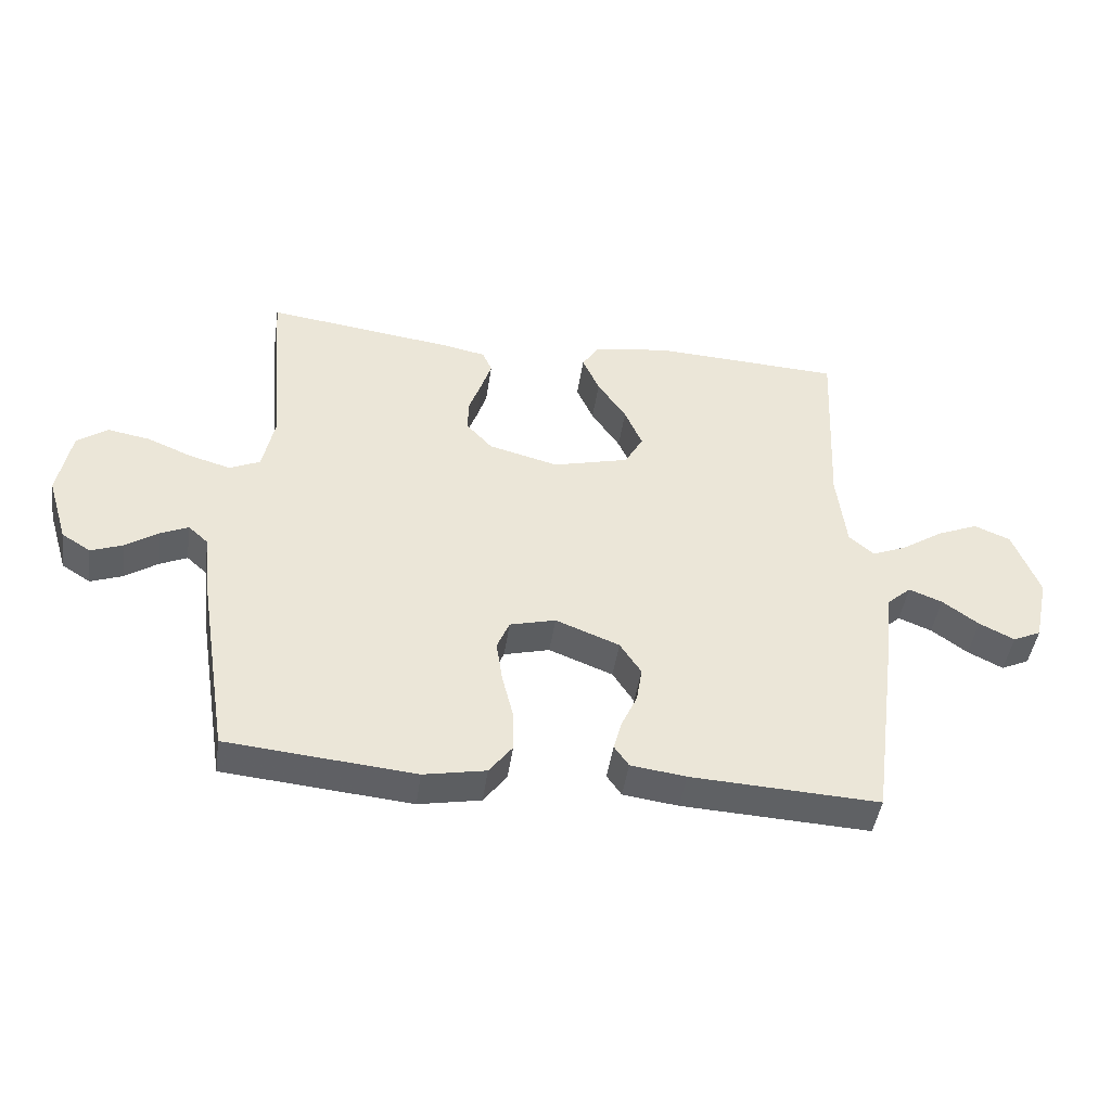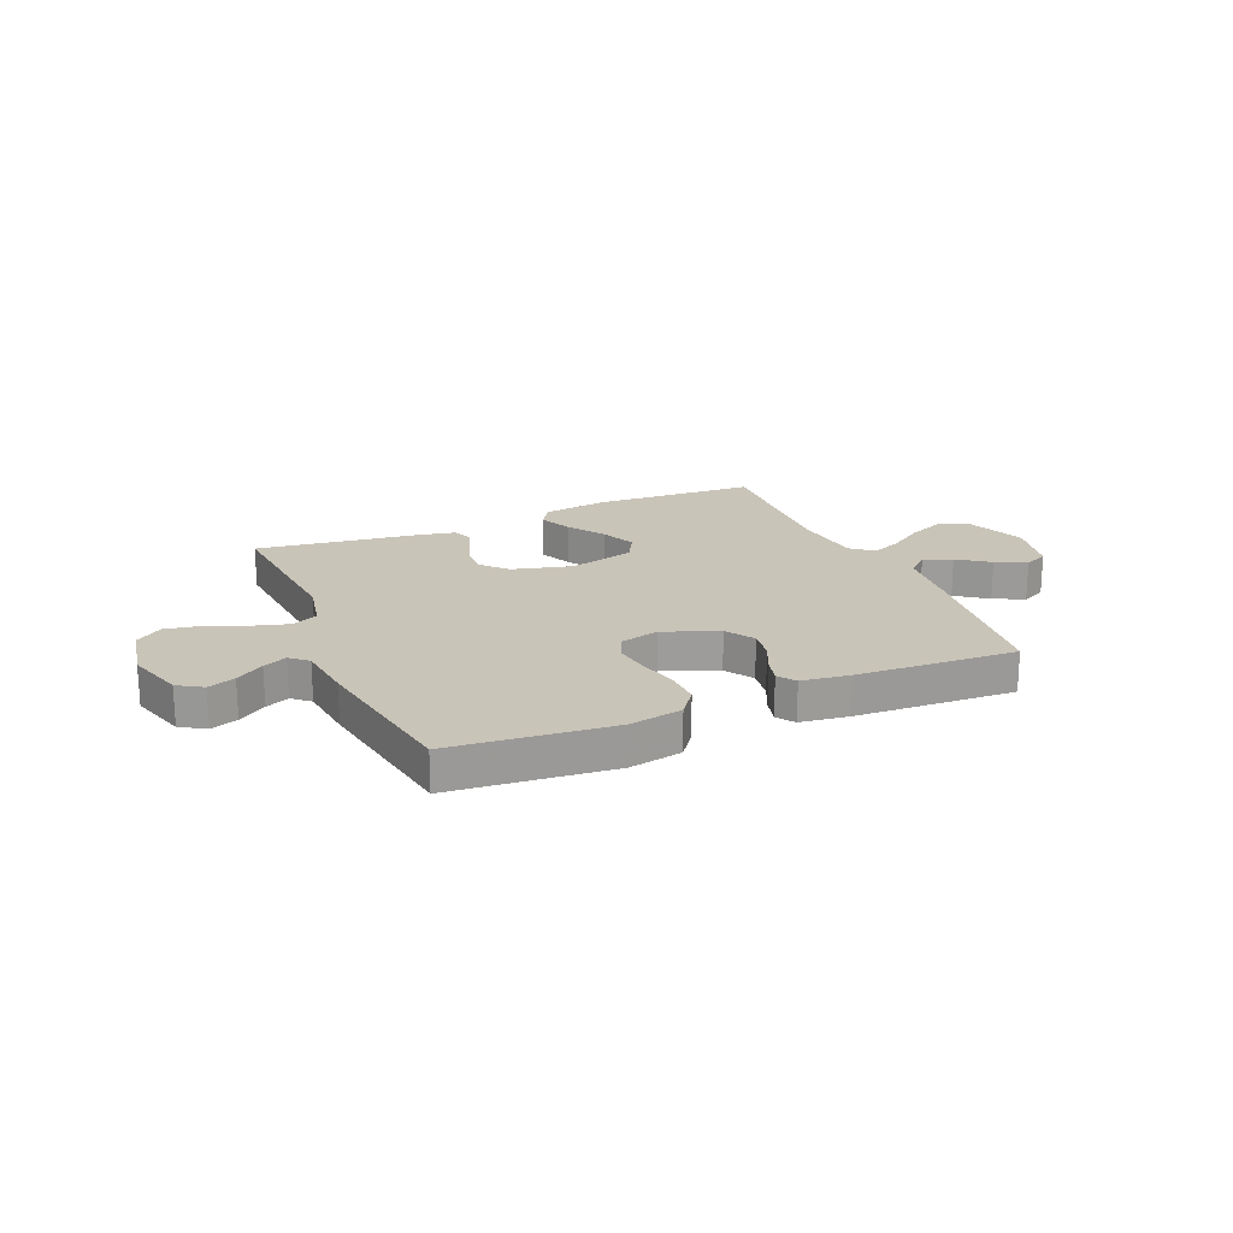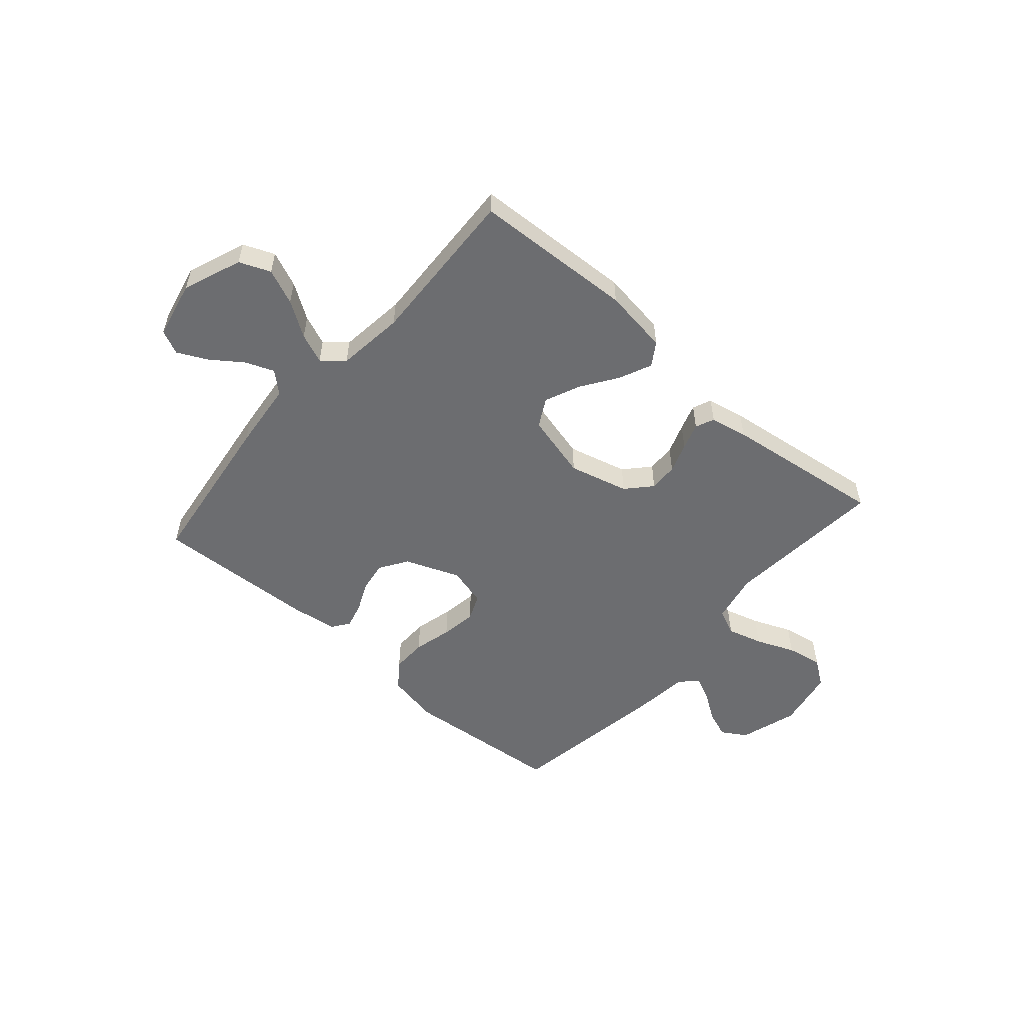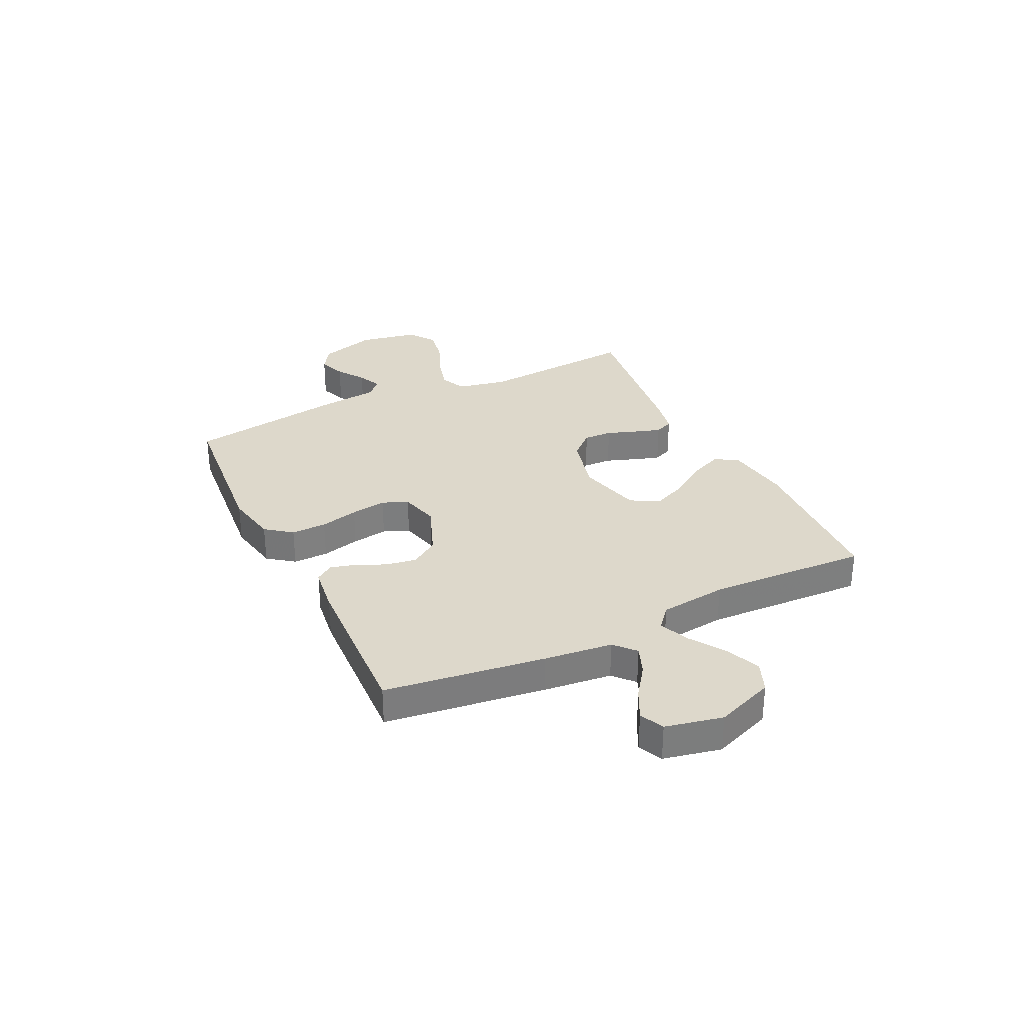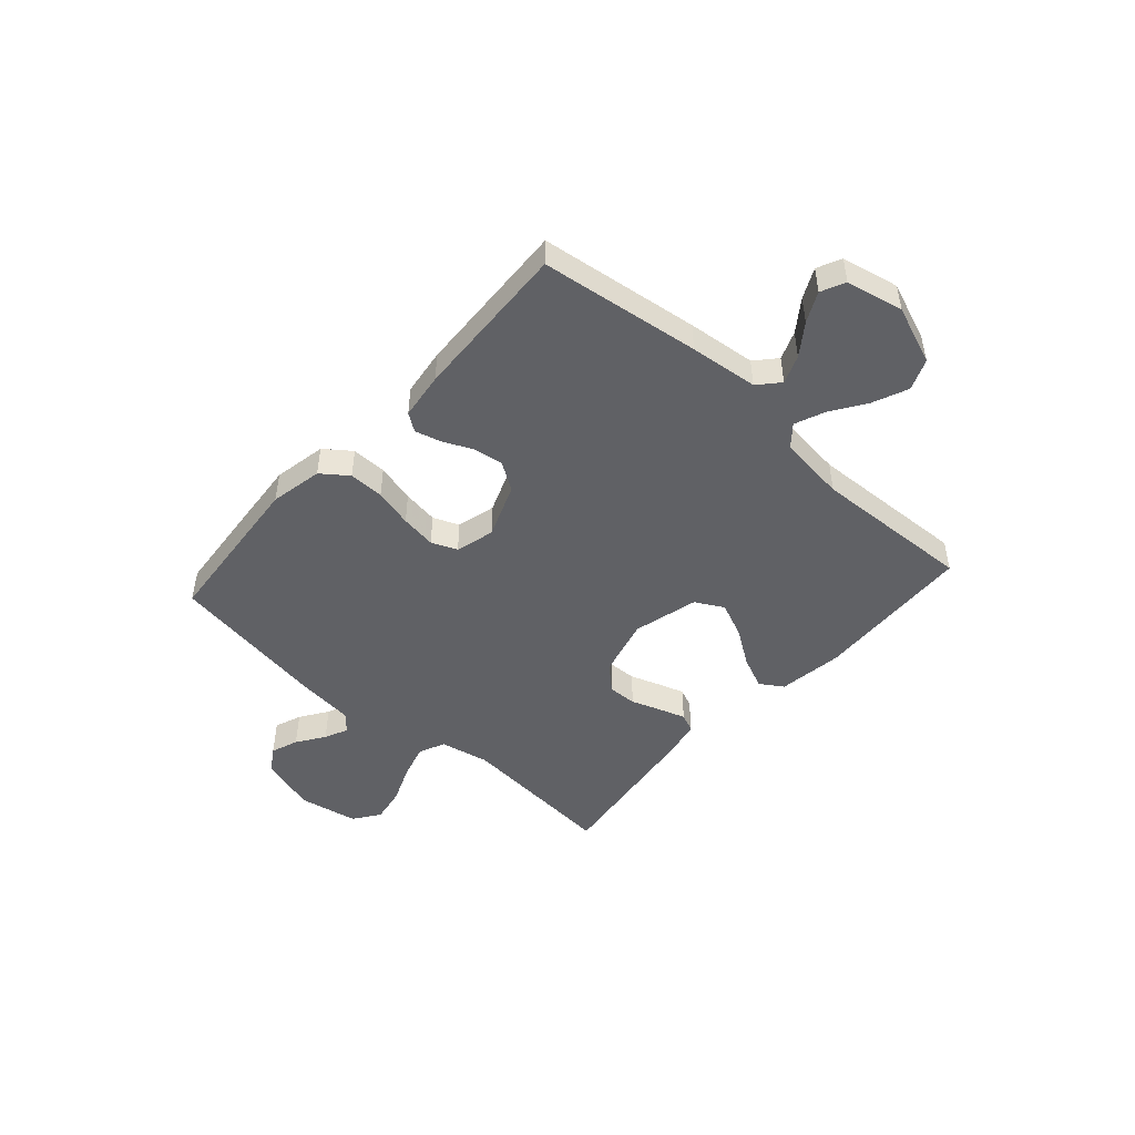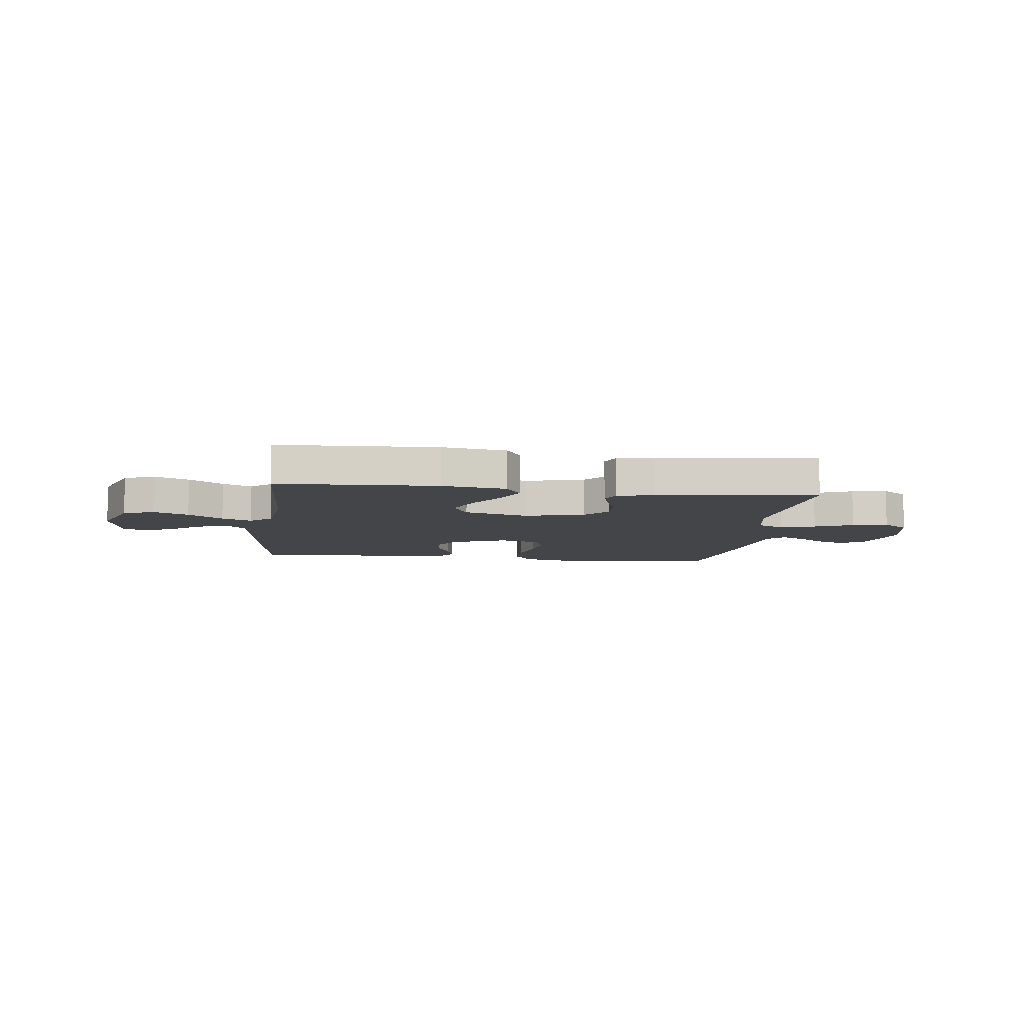
<metadata>
{"format":"obj","ext":"obj","renderer":"f3d","projection":"perspective","resolution":1024,"background":"white","views":[{"elev":-45.2,"azim":171.8,"up":"+Z"},{"elev":20.1,"azim":156.8,"up":"+Y"},{"elev":-54.0,"azim":-41.2,"up":"+Y"},{"elev":31.3,"azim":-115.9,"up":"+Y"},{"elev":-47.9,"azim":-131.9,"up":"+Y"},{"elev":-8.6,"azim":-7.3,"up":"+Y"}]}
</metadata>
<code>
v -0.5 0.07 -0.5
v -0.54 0.07 -0.2
v -0.554 0.07 -0.072
v -0.593 0.07 -0.037
v -0.646 0.07 -0.058
v -0.704 0.07 -0.1
v -0.76 0.07 -0.128
v -0.805 0.07 -0.107
v -0.828 0.07 0
v -0.786 0.07 0.11
v -0.728 0.07 0.134
v -0.662 0.07 0.106
v -0.597 0.07 0.063
v -0.541 0.07 0.04
v -0.501 0.07 0.074
v -0.486 0.07 0.2
v -0.5 0.07 0.5
v -0.2 0.07 0.515
v -0.078 0.07 0.498
v -0.05 0.07 0.455
v -0.077 0.07 0.394
v -0.123 0.07 0.326
v -0.151 0.07 0.261
v -0.122 0.07 0.208
v 0 0.07 0.177
v 0.111 0.07 0.206
v 0.153 0.07 0.252
v 0.151 0.07 0.306
v 0.131 0.07 0.362
v 0.115 0.07 0.411
v 0.13 0.07 0.446
v 0.2 0.07 0.46
v 0.5 0.07 0.5
v 0.475 0.07 0.2
v 0.494 0.07 0.107
v 0.543 0.07 0.085
v 0.609 0.07 0.104
v 0.681 0.07 0.134
v 0.748 0.07 0.146
v 0.797 0.07 0.111
v 0.818 0.07 0
v 0.785 0.07 -0.108
v 0.739 0.07 -0.137
v 0.688 0.07 -0.118
v 0.636 0.07 -0.083
v 0.592 0.07 -0.063
v 0.56 0.07 -0.092
v 0.548 0.07 -0.2
v 0.5 0.07 -0.5
v 0.2 0.07 -0.528
v 0.101 0.07 -0.509
v 0.064 0.07 -0.46
v 0.065 0.07 -0.394
v 0.083 0.07 -0.322
v 0.093 0.07 -0.255
v 0.073 0.07 -0.207
v 0 0.07 -0.188
v -0.102 0.07 -0.228
v -0.136 0.07 -0.28
v -0.127 0.07 -0.337
v -0.102 0.07 -0.392
v -0.089 0.07 -0.44
v -0.112 0.07 -0.473
v -0.2 0.07 -0.485
v -0.5 0 -0.5
v -0.54 0 -0.2
v -0.554 0 -0.072
v -0.593 0 -0.037
v -0.646 0 -0.058
v -0.704 0 -0.1
v -0.76 0 -0.128
v -0.805 0 -0.107
v -0.828 0 0
v -0.786 0 0.11
v -0.728 0 0.134
v -0.662 0 0.106
v -0.597 0 0.063
v -0.541 0 0.04
v -0.501 0 0.074
v -0.486 0 0.2
v -0.5 0 0.5
v -0.2 0 0.515
v -0.078 0 0.498
v -0.05 0 0.455
v -0.077 0 0.394
v -0.123 0 0.326
v -0.151 0 0.261
v -0.122 0 0.208
v 0 0 0.177
v 0.111 0 0.206
v 0.153 0 0.252
v 0.151 0 0.306
v 0.131 0 0.362
v 0.115 0 0.411
v 0.13 0 0.446
v 0.2 0 0.46
v 0.5 0 0.5
v 0.475 0 0.2
v 0.494 0 0.107
v 0.543 0 0.085
v 0.609 0 0.104
v 0.681 0 0.134
v 0.748 0 0.146
v 0.797 0 0.111
v 0.818 0 0
v 0.785 0 -0.108
v 0.739 0 -0.137
v 0.688 0 -0.118
v 0.636 0 -0.083
v 0.592 0 -0.063
v 0.56 0 -0.092
v 0.548 0 -0.2
v 0.5 0 -0.5
v 0.2 0 -0.528
v 0.101 0 -0.509
v 0.064 0 -0.46
v 0.065 0 -0.394
v 0.083 0 -0.322
v 0.093 0 -0.255
v 0.073 0 -0.207
v 0 0 -0.188
v -0.102 0 -0.228
v -0.136 0 -0.28
v -0.127 0 -0.337
v -0.102 0 -0.392
v -0.089 0 -0.44
v -0.112 0 -0.473
v -0.2 0 -0.485
f 1 2 3
f 64 1 3
f 63 64 3
f 62 63 3
f 61 62 3
f 60 61 3
f 59 60 3 4
f 58 59 4
f 57 58 4
f 52 53 54
f 51 52 54
f 50 51 54
f 49 50 54
f 48 49 54
f 47 48 54
f 46 47 54 55
f 43 44 45
f 42 43 45
f 41 42 45
f 40 41 45
f 39 40 45
f 38 39 45
f 37 38 45
f 36 37 45 46
f 46 55 56
f 36 46 56
f 35 36 56
f 32 33 34
f 31 32 34
f 30 31 34
f 29 30 34
f 28 29 34
f 27 28 34 35
f 20 21 22
f 19 20 22
f 18 19 22
f 17 18 22
f 16 17 22
f 15 16 22 23
f 14 15 23 24
f 11 12 13
f 10 11 13
f 9 10 13
f 8 9 13
f 7 8 13
f 6 7 13
f 5 6 13
f 4 5 13 14
f 14 24 25
f 4 14 25
f 57 4 25
f 35 56 57
f 27 35 57
f 26 27 57
f 25 26 57
f 67 66 65
f 67 65 128
f 67 128 127
f 67 127 126
f 67 126 125
f 67 125 124
f 68 67 124 123
f 68 123 122
f 68 122 121
f 118 117 116
f 118 116 115
f 118 115 114
f 118 114 113
f 118 113 112
f 118 112 111
f 119 118 111 110
f 109 108 107
f 109 107 106
f 109 106 105
f 109 105 104
f 109 104 103
f 109 103 102
f 109 102 101
f 110 109 101 100
f 120 119 110
f 120 110 100
f 120 100 99
f 98 97 96
f 98 96 95
f 98 95 94
f 98 94 93
f 98 93 92
f 99 98 92 91
f 86 85 84
f 86 84 83
f 86 83 82
f 86 82 81
f 86 81 80
f 87 86 80 79
f 88 87 79 78
f 77 76 75
f 77 75 74
f 77 74 73
f 77 73 72
f 77 72 71
f 77 71 70
f 77 70 69
f 78 77 69 68
f 89 88 78
f 89 78 68
f 89 68 121
f 121 120 99
f 121 99 91
f 121 91 90
f 121 90 89
f 1 65 66 2
f 2 66 67 3
f 3 67 68 4
f 4 68 69 5
f 5 69 70 6
f 6 70 71 7
f 7 71 72 8
f 8 72 73 9
f 9 73 74 10
f 10 74 75 11
f 11 75 76 12
f 12 76 77 13
f 13 77 78 14
f 14 78 79 15
f 15 79 80 16
f 16 80 81 17
f 17 81 82 18
f 18 82 83 19
f 19 83 84 20
f 20 84 85 21
f 21 85 86 22
f 22 86 87 23
f 23 87 88 24
f 24 88 89 25
f 25 89 90 26
f 26 90 91 27
f 27 91 92 28
f 28 92 93 29
f 29 93 94 30
f 30 94 95 31
f 31 95 96 32
f 32 96 97 33
f 33 97 98 34
f 34 98 99 35
f 35 99 100 36
f 36 100 101 37
f 37 101 102 38
f 38 102 103 39
f 39 103 104 40
f 40 104 105 41
f 41 105 106 42
f 42 106 107 43
f 43 107 108 44
f 44 108 109 45
f 45 109 110 46
f 46 110 111 47
f 47 111 112 48
f 48 112 113 49
f 49 113 114 50
f 50 114 115 51
f 51 115 116 52
f 52 116 117 53
f 53 117 118 54
f 54 118 119 55
f 55 119 120 56
f 56 120 121 57
f 57 121 122 58
f 58 122 123 59
f 59 123 124 60
f 60 124 125 61
f 61 125 126 62
f 62 126 127 63
f 63 127 128 64
f 64 128 65 1

</code>
